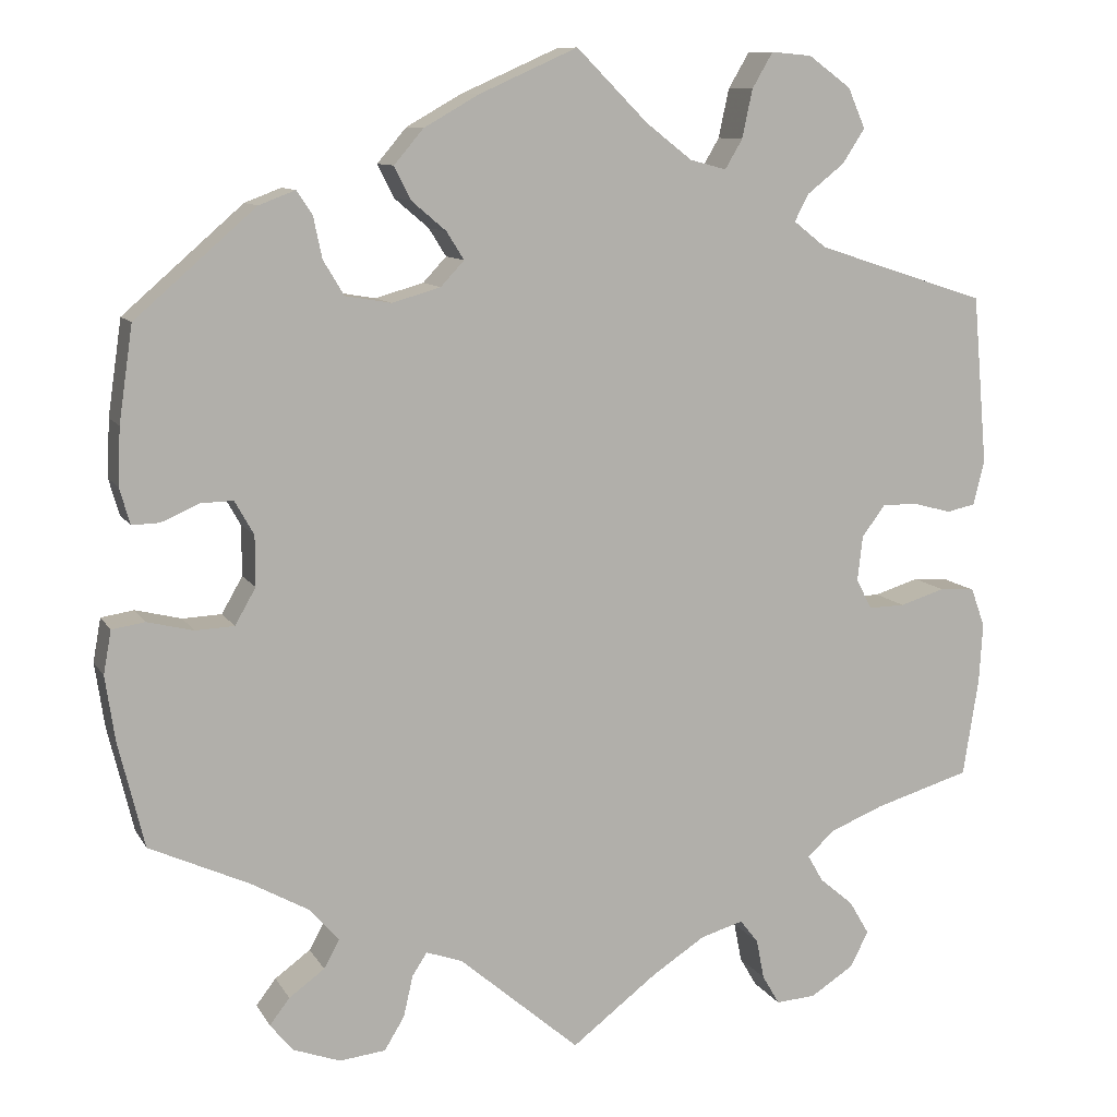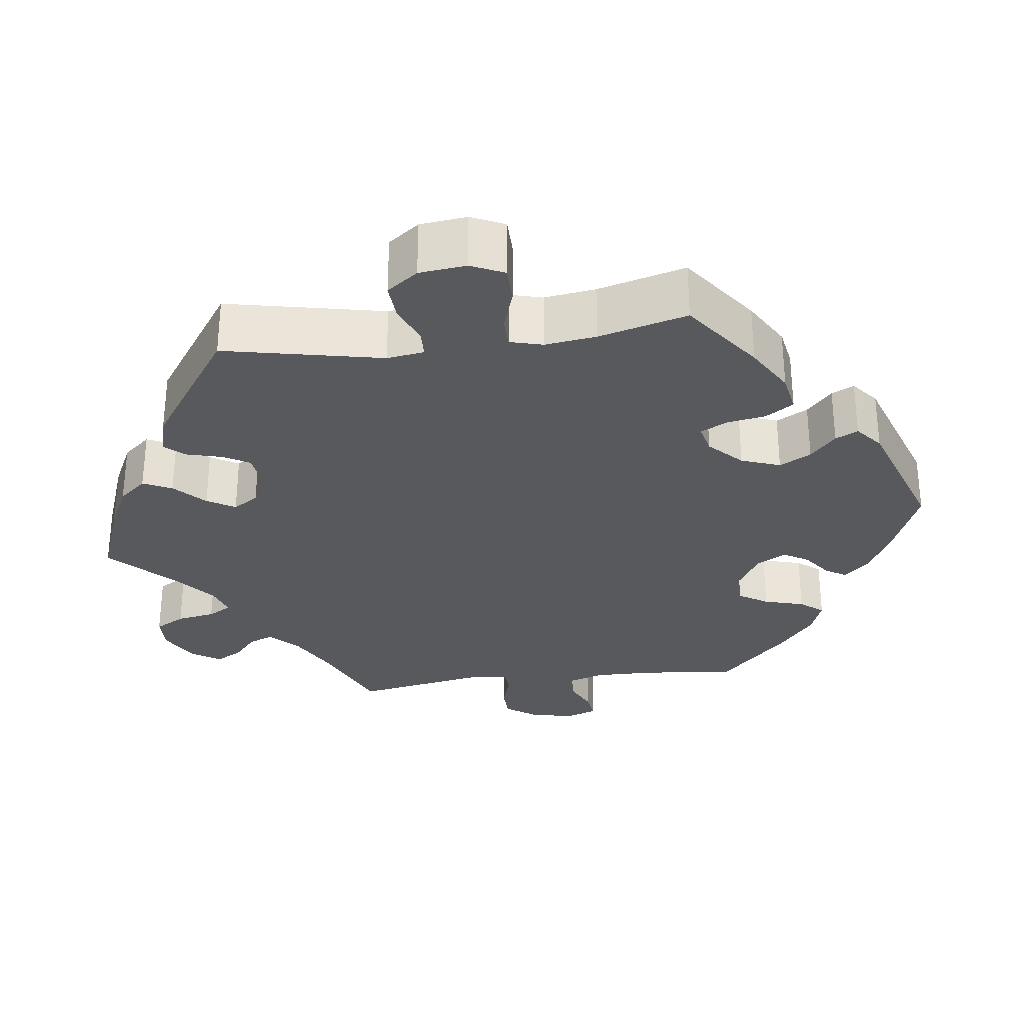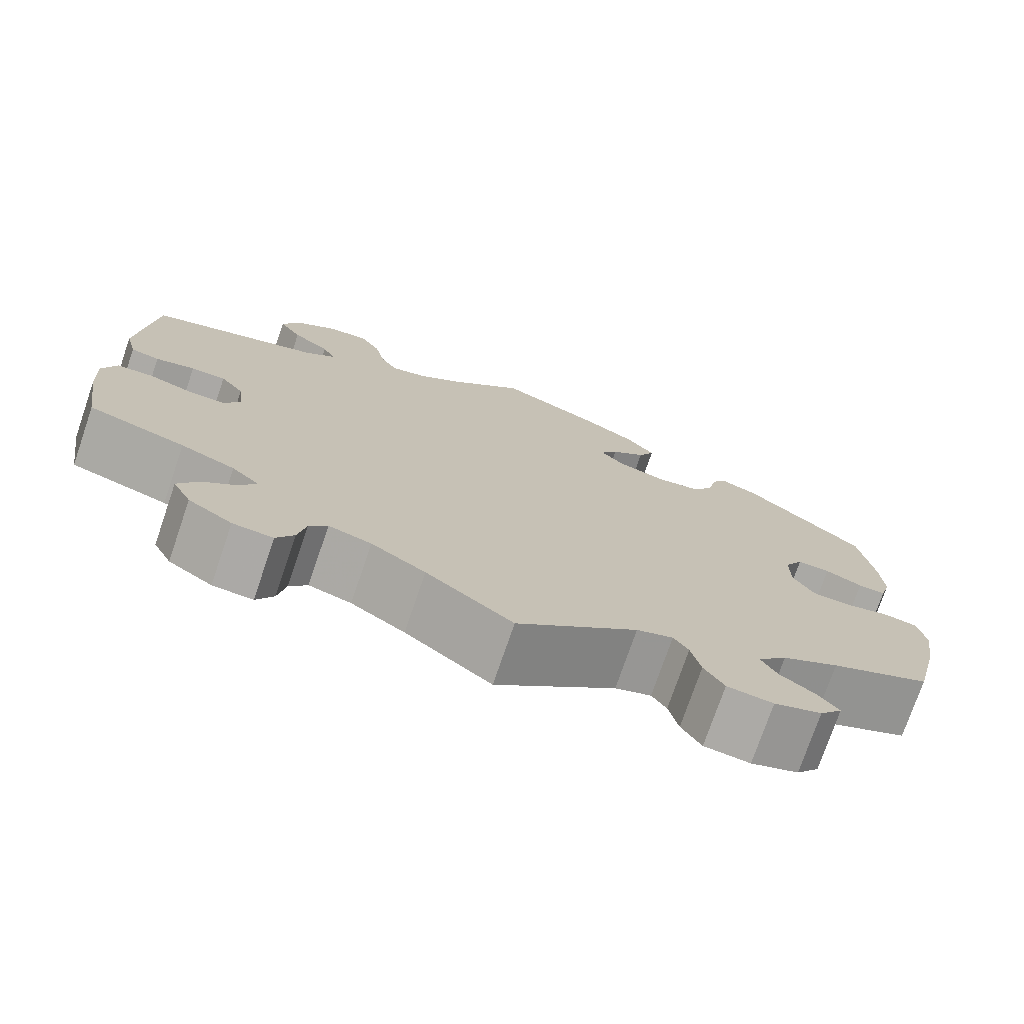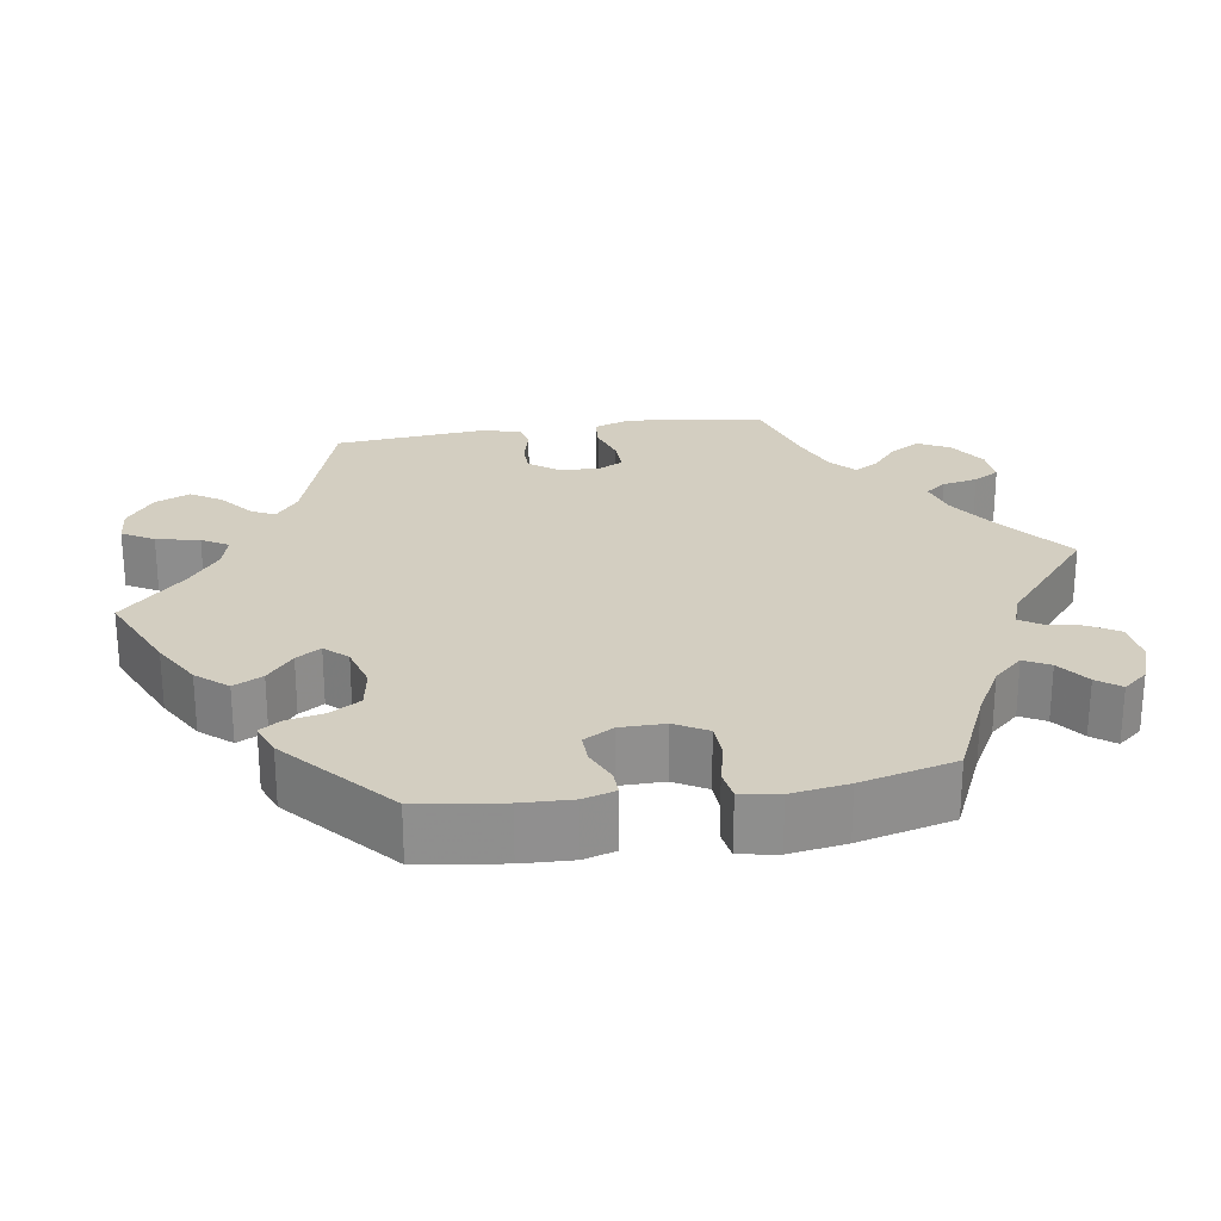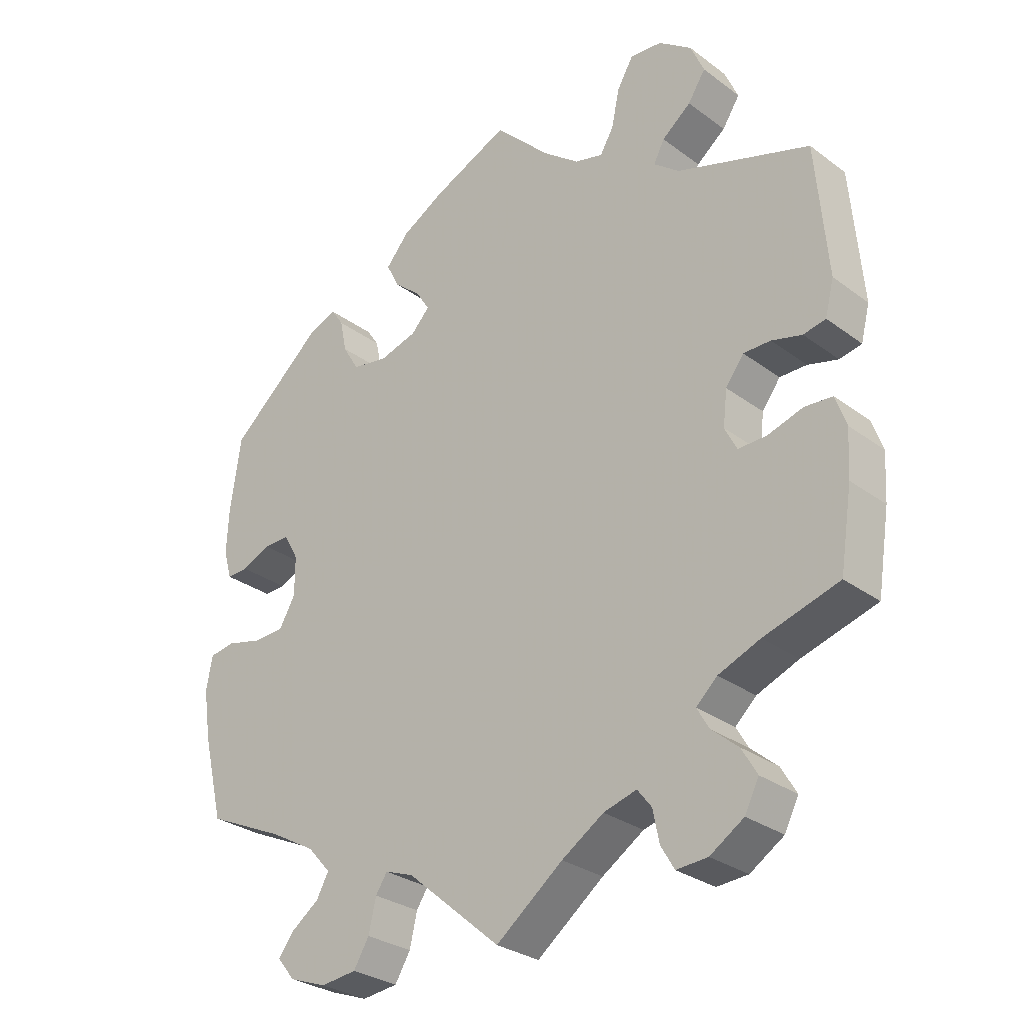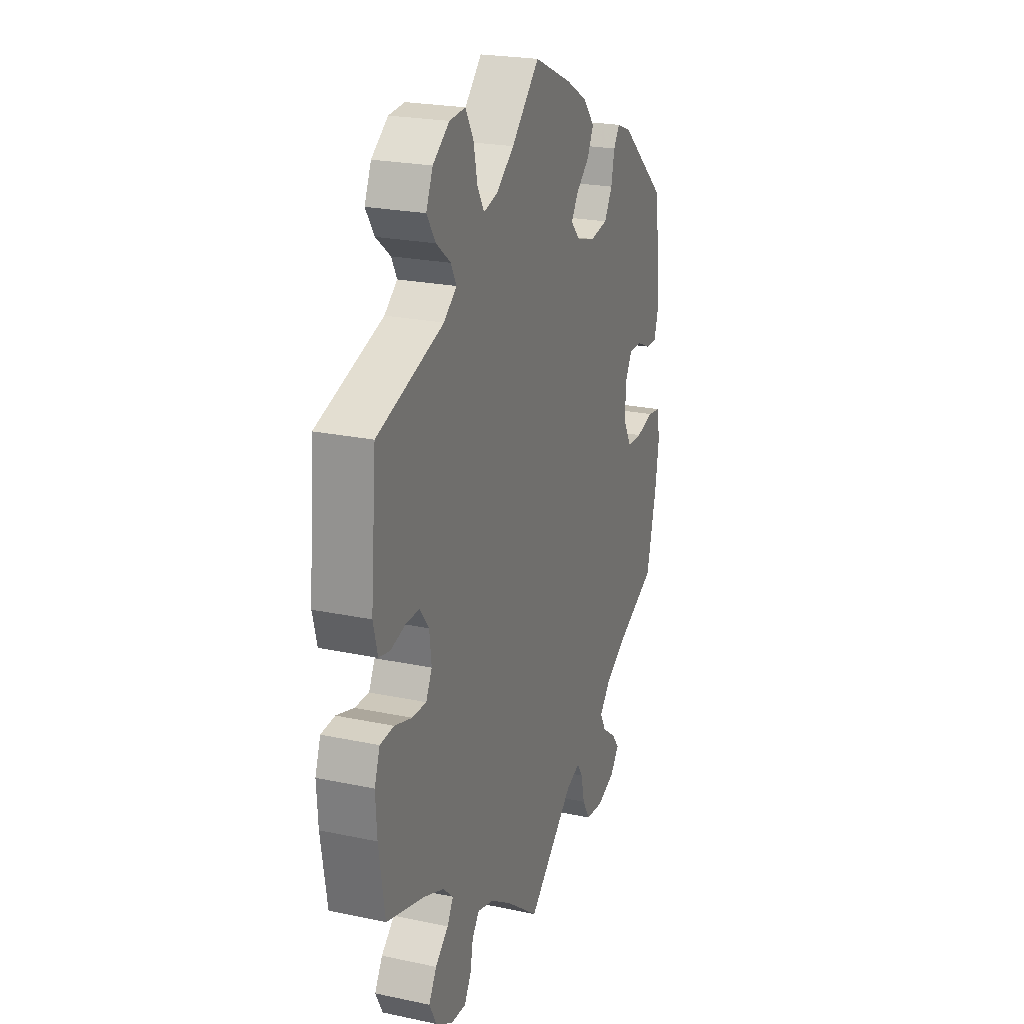
<metadata>
{"format":"obj","ext":"obj","renderer":"f3d","projection":"perspective","resolution":1024,"background":"white","views":[{"elev":10.1,"azim":161.1,"up":"+Z"},{"elev":-29.5,"azim":-22.5,"up":"+Y"},{"elev":-75.1,"azim":-18.9,"up":"+Z"},{"elev":25.0,"azim":80.9,"up":"+Y"},{"elev":-29.2,"azim":-137.5,"up":"+Z"},{"elev":23.0,"azim":-70.1,"up":"+Z"}]}
</metadata>
<code>
v -0.304 0.07 0.353
v -0.266 0.07 0.383
v -0.282 0.07 0.414
v -0.325 0.07 0.448
v -0.351 0.07 0.488
v -0.331 0.07 0.534
v -0.282 0.07 0.57
v -0.235 0.07 0.574
v -0.211 0.07 0.533
v -0.199 0.07 0.477
v -0.179 0.07 0.443
v -0.137 0.07 0.454
v -0.084 0.07 0.495
v -0.001 0.07 0.578
v 0.113 0.07 0.527
v 0.176 0.07 0.491
v 0.21 0.07 0.451
v 0.191 0.07 0.413
v 0.151 0.07 0.379
v 0.131 0.07 0.347
v 0.158 0.07 0.318
v 0.214 0.07 0.302
v 0.267 0.07 0.311
v 0.291 0.07 0.351
v 0.301 0.07 0.399
v 0.319 0.07 0.426
v 0.361 0.07 0.41
v 0.5 0.07 0.289
v 0.516 0.07 0.179
v 0.519 0.07 0.113
v 0.507 0.07 0.071
v 0.475 0.07 0.072
v 0.432 0.07 0.091
v 0.394 0.07 0.092
v 0.372 0.07 0.053
v 0.372 0.07 -0.005
v 0.396 0.07 -0.047
v 0.441 0.07 -0.049
v 0.494 0.07 -0.036
v 0.532 0.07 -0.042
v 0.541 0.07 -0.092
v 0.53 0.07 -0.166
v 0.5 0.07 -0.289
v 0.384 0.07 -0.342
v 0.318 0.07 -0.379
v 0.284 0.07 -0.417
v 0.302 0.07 -0.45
v 0.343 0.07 -0.48
v 0.366 0.07 -0.51
v 0.34 0.07 -0.542
v 0.285 0.07 -0.562
v 0.232 0.07 -0.556
v 0.209 0.07 -0.518
v 0.198 0.07 -0.47
v 0.181 0.07 -0.444
v 0.139 0.07 -0.459
v 0 0.07 -0.578
v -0.099 0.07 -0.502
v -0.161 0.07 -0.462
v -0.21 0.07 -0.448
v -0.231 0.07 -0.475
v -0.24 0.07 -0.521
v -0.26 0.07 -0.555
v -0.306 0.07 -0.552
v -0.356 0.07 -0.52
v -0.377 0.07 -0.479
v -0.354 0.07 -0.44
v -0.315 0.07 -0.407
v -0.297 0.07 -0.376
v -0.328 0.07 -0.347
v -0.39 0.07 -0.322
v -0.501 0.07 -0.289
v -0.519 0.07 -0.175
v -0.523 0.07 -0.107
v -0.507 0.07 -0.062
v -0.466 0.07 -0.059
v -0.414 0.07 -0.075
v -0.372 0.07 -0.076
v -0.354 0.07 -0.041
v -0.36 0.07 0.011
v -0.387 0.07 0.047
v -0.427 0.07 0.047
v -0.472 0.07 0.035
v -0.505 0.07 0.042
v -0.518 0.07 0.093
v -0.501 0.07 0.289
v -0.304 0 0.353
v -0.266 0 0.383
v -0.282 0 0.414
v -0.325 0 0.448
v -0.351 0 0.488
v -0.331 0 0.534
v -0.282 0 0.57
v -0.235 0 0.574
v -0.211 0 0.533
v -0.199 0 0.477
v -0.179 0 0.443
v -0.137 0 0.454
v -0.084 0 0.495
v -0.001 0 0.578
v 0.113 0 0.527
v 0.176 0 0.491
v 0.21 0 0.451
v 0.191 0 0.413
v 0.151 0 0.379
v 0.131 0 0.347
v 0.158 0 0.318
v 0.214 0 0.302
v 0.267 0 0.311
v 0.291 0 0.351
v 0.301 0 0.399
v 0.319 0 0.426
v 0.361 0 0.41
v 0.5 0 0.289
v 0.516 0 0.179
v 0.519 0 0.113
v 0.507 0 0.071
v 0.475 0 0.072
v 0.432 0 0.091
v 0.394 0 0.092
v 0.372 0 0.053
v 0.372 0 -0.005
v 0.396 0 -0.047
v 0.441 0 -0.049
v 0.494 0 -0.036
v 0.532 0 -0.042
v 0.541 0 -0.092
v 0.53 0 -0.166
v 0.5 0 -0.289
v 0.384 0 -0.342
v 0.318 0 -0.379
v 0.284 0 -0.417
v 0.302 0 -0.45
v 0.343 0 -0.48
v 0.366 0 -0.51
v 0.34 0 -0.542
v 0.285 0 -0.562
v 0.232 0 -0.556
v 0.209 0 -0.518
v 0.198 0 -0.47
v 0.181 0 -0.444
v 0.139 0 -0.459
v 0 0 -0.578
v -0.099 0 -0.502
v -0.161 0 -0.462
v -0.21 0 -0.448
v -0.231 0 -0.475
v -0.24 0 -0.521
v -0.26 0 -0.555
v -0.306 0 -0.552
v -0.356 0 -0.52
v -0.377 0 -0.479
v -0.354 0 -0.44
v -0.315 0 -0.407
v -0.297 0 -0.376
v -0.328 0 -0.347
v -0.39 0 -0.322
v -0.501 0 -0.289
v -0.519 0 -0.175
v -0.523 0 -0.107
v -0.507 0 -0.062
v -0.466 0 -0.059
v -0.414 0 -0.075
v -0.372 0 -0.076
v -0.354 0 -0.041
v -0.36 0 0.011
v -0.387 0 0.047
v -0.427 0 0.047
v -0.472 0 0.035
v -0.505 0 0.042
v -0.518 0 0.093
v -0.501 0 0.289
f 85 86 1
f 82 83 84 85
f 81 82 85 1
f 80 81 1 2
f 79 80 2
f 74 75 76 77
f 74 77 78
f 71 72 73 74
f 70 71 74 78
f 69 70 78 79
f 65 66 67 68
f 65 68 69
f 64 65 69
f 61 62 63 64
f 60 61 64 69
f 59 60 69 79
f 56 57 58
f 55 56 58 59
f 51 52 53 54
f 51 54 55
f 50 51 55
f 47 48 49 50
f 46 47 50 55
f 45 46 55 59
f 41 42 43 44
f 38 39 40 41
f 37 38 41 44
f 36 37 44 45
f 30 31 32 33
f 30 33 34
f 29 30 34
f 28 29 34
f 27 28 34 35
f 24 25 26 27
f 23 24 27 35
f 16 17 18 19
f 16 19 20
f 13 14 15 16
f 12 13 16 20
f 11 12 20 21
f 7 8 9 10
f 7 10 11
f 6 7 11
f 3 4 5 6
f 2 3 6 11
f 79 2 11 21
f 22 23 35 36
f 36 45 59 79
f 21 22 36 79
f 87 172 171
f 171 170 169 168
f 87 171 168 167
f 88 87 167 166
f 88 166 165
f 163 162 161 160
f 164 163 160
f 160 159 158 157
f 164 160 157 156
f 165 164 156 155
f 154 153 152 151
f 155 154 151
f 155 151 150
f 150 149 148 147
f 155 150 147 146
f 165 155 146 145
f 144 143 142
f 145 144 142 141
f 140 139 138 137
f 141 140 137
f 141 137 136
f 136 135 134 133
f 141 136 133 132
f 145 141 132 131
f 130 129 128 127
f 127 126 125 124
f 130 127 124 123
f 131 130 123 122
f 119 118 117 116
f 120 119 116
f 120 116 115
f 120 115 114
f 121 120 114 113
f 113 112 111 110
f 121 113 110 109
f 105 104 103 102
f 106 105 102
f 102 101 100 99
f 106 102 99 98
f 107 106 98 97
f 96 95 94 93
f 97 96 93
f 97 93 92
f 92 91 90 89
f 97 92 89 88
f 107 97 88 165
f 122 121 109 108
f 165 145 131 122
f 165 122 108 107
f 1 87 88 2
f 2 88 89 3
f 3 89 90 4
f 4 90 91 5
f 5 91 92 6
f 6 92 93 7
f 7 93 94 8
f 8 94 95 9
f 9 95 96 10
f 10 96 97 11
f 11 97 98 12
f 12 98 99 13
f 13 99 100 14
f 14 100 101 15
f 15 101 102 16
f 16 102 103 17
f 17 103 104 18
f 18 104 105 19
f 19 105 106 20
f 20 106 107 21
f 21 107 108 22
f 22 108 109 23
f 23 109 110 24
f 24 110 111 25
f 25 111 112 26
f 26 112 113 27
f 27 113 114 28
f 28 114 115 29
f 29 115 116 30
f 30 116 117 31
f 31 117 118 32
f 32 118 119 33
f 33 119 120 34
f 34 120 121 35
f 35 121 122 36
f 36 122 123 37
f 37 123 124 38
f 38 124 125 39
f 39 125 126 40
f 40 126 127 41
f 41 127 128 42
f 42 128 129 43
f 43 129 130 44
f 44 130 131 45
f 45 131 132 46
f 46 132 133 47
f 47 133 134 48
f 48 134 135 49
f 49 135 136 50
f 50 136 137 51
f 51 137 138 52
f 52 138 139 53
f 53 139 140 54
f 54 140 141 55
f 55 141 142 56
f 56 142 143 57
f 57 143 144 58
f 58 144 145 59
f 59 145 146 60
f 60 146 147 61
f 61 147 148 62
f 62 148 149 63
f 63 149 150 64
f 64 150 151 65
f 65 151 152 66
f 66 152 153 67
f 67 153 154 68
f 68 154 155 69
f 69 155 156 70
f 70 156 157 71
f 71 157 158 72
f 72 158 159 73
f 73 159 160 74
f 74 160 161 75
f 75 161 162 76
f 76 162 163 77
f 77 163 164 78
f 78 164 165 79
f 79 165 166 80
f 80 166 167 81
f 81 167 168 82
f 82 168 169 83
f 83 169 170 84
f 84 170 171 85
f 85 171 172 86
f 86 172 87 1

</code>
